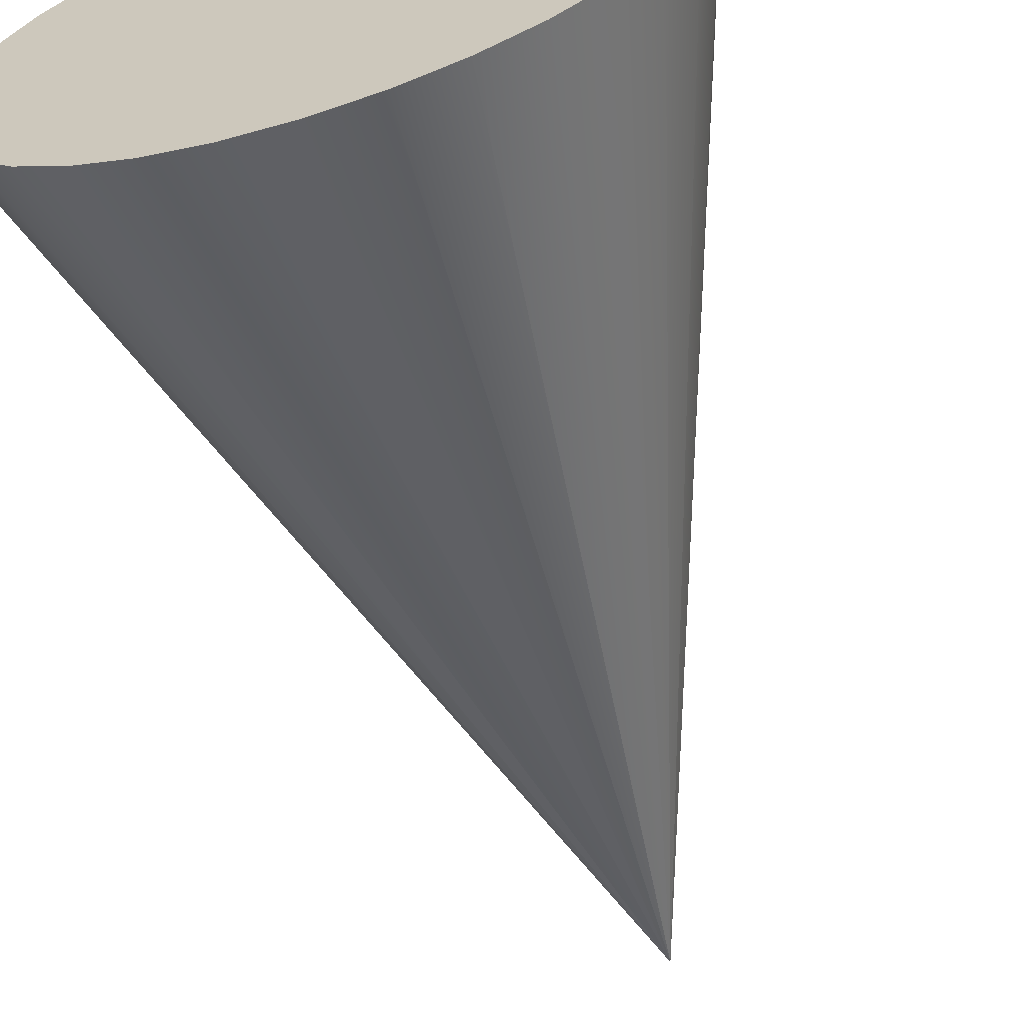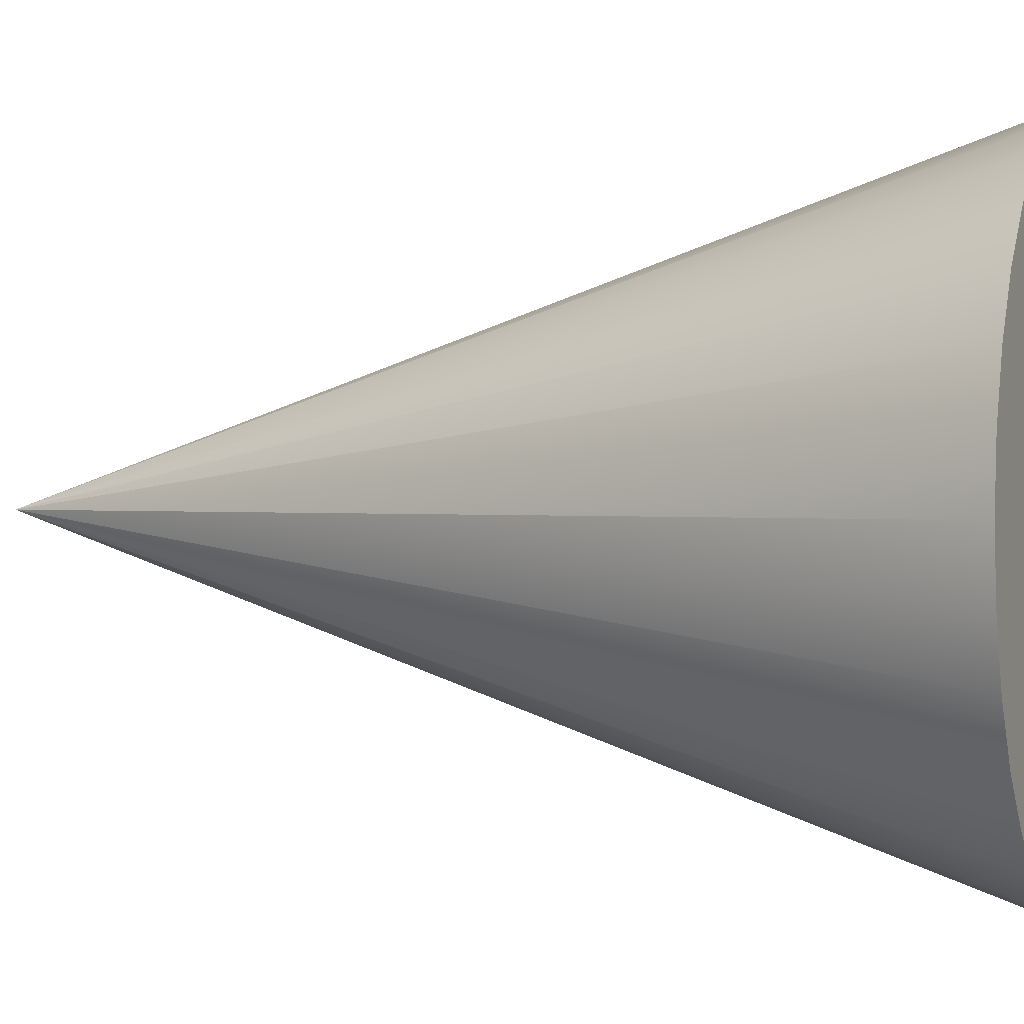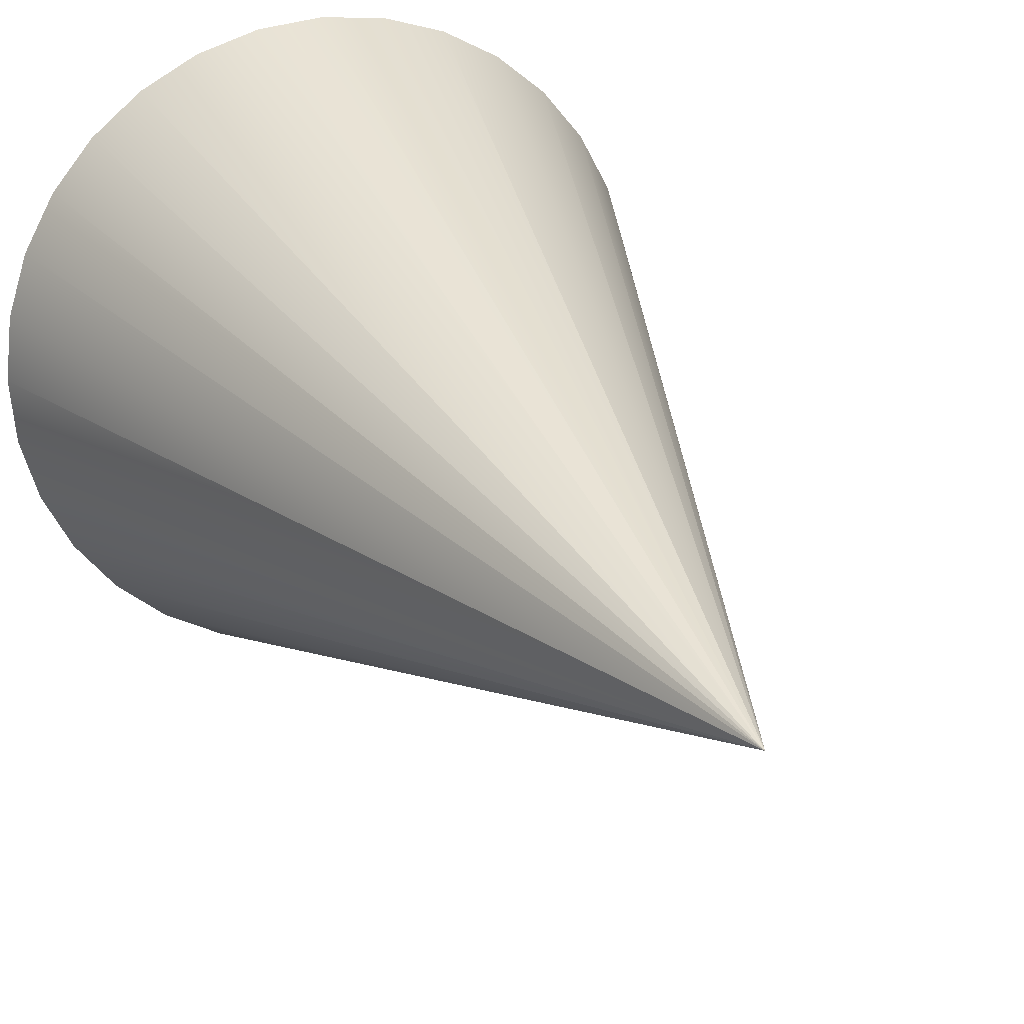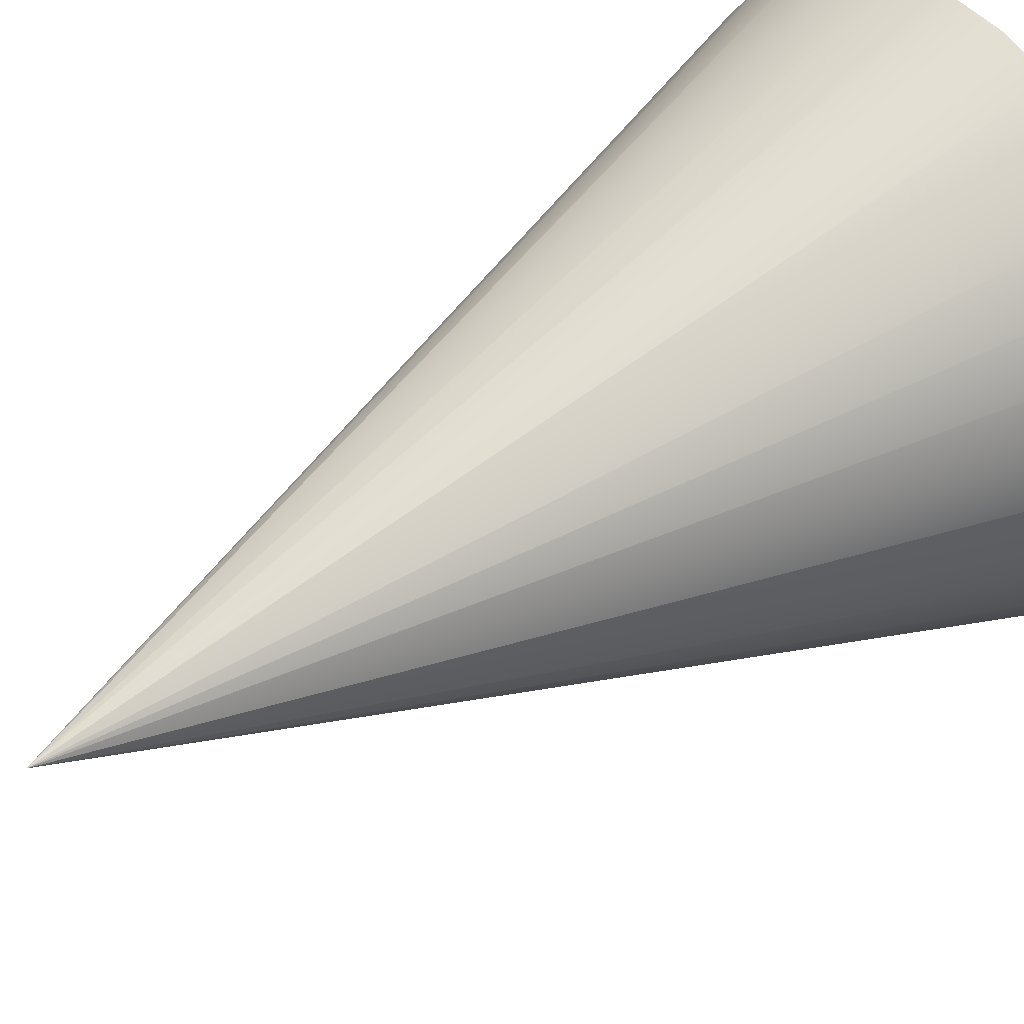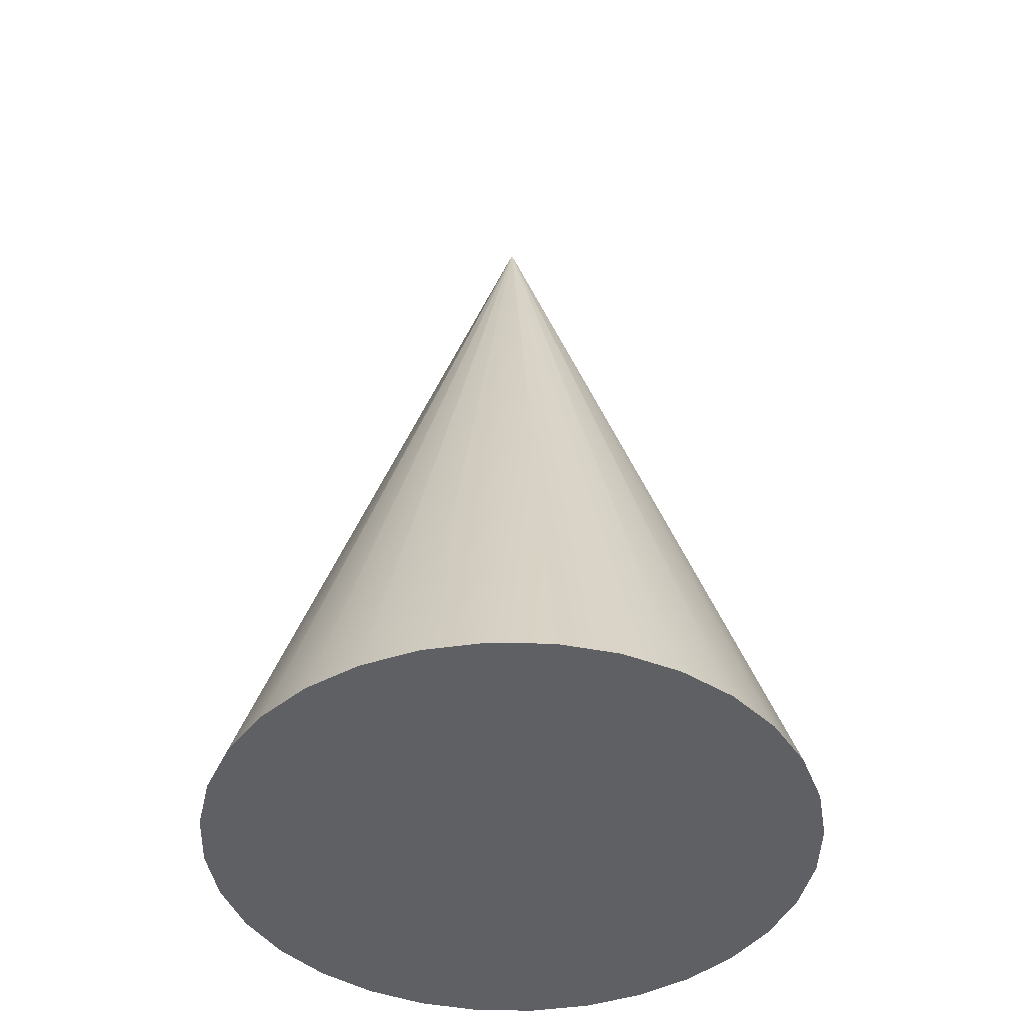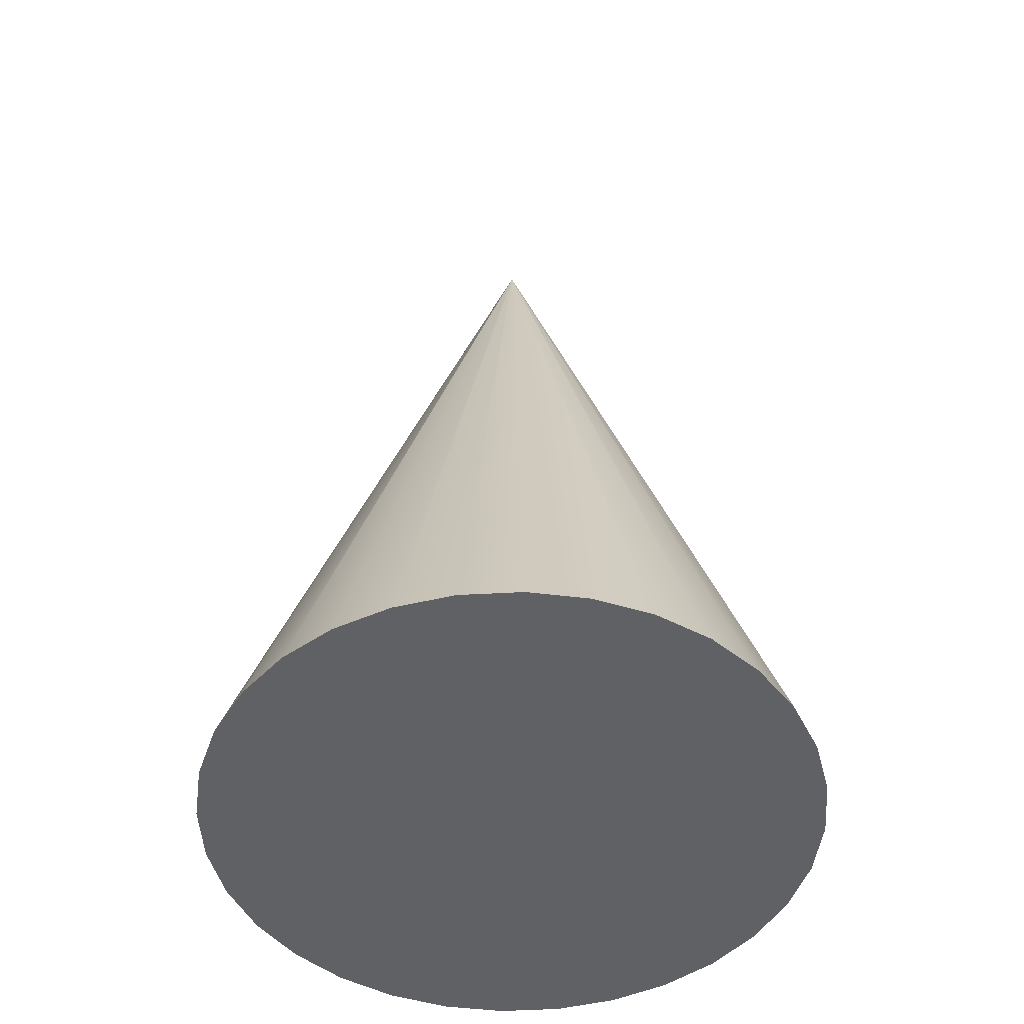
<metadata>
{"format":"obj","ext":"obj","renderer":"f3d","projection":"perspective","resolution":1024,"background":"white","views":[{"elev":-63.6,"azim":17.5,"up":"+Z"},{"elev":0.7,"azim":-68.8,"up":"+Z"},{"elev":22.3,"azim":158.1,"up":"+Z"},{"elev":40.7,"azim":-129.0,"up":"+Z"},{"elev":-44.3,"azim":-153.5,"up":"+Y"},{"elev":-49.0,"azim":-47.1,"up":"+Y"}]}
</metadata>
<code>
g cone_prt3.prt
v -5 0 0
v -4.904 0 0.9755
v 0 15 0
v -4.619 0 1.913
v -4.157 0 2.778
v -3.536 0 3.536
v -2.778 0 4.157
v -1.913 0 4.619
v -0.9755 0 4.904
v 0 0 5
v 1.913 0 4.619
v 0.9755 0 4.904
v 2.778 0 4.157
v 3.536 0 3.536
v 4.157 0 2.778
v 4.619 0 1.913
v 4.904 0 0.9755
v 5 0 0
v 4.904 0 -0.9755
v 4.619 0 -1.913
v 4.157 0 -2.778
v 3.536 0 -3.536
v 2.778 0 -4.157
v 1.913 0 -4.619
v 0.9755 0 -4.904
v 0 0 -5
v -1.913 0 -4.619
v -0.9755 0 -4.904
v -2.778 0 -4.157
v -3.536 0 -3.536
v -4.157 0 -2.778
v -4.619 0 -1.913
v -4.904 0 -0.9755
f 1 2 3
f 3 2 4
f 4 5 3
f 5 6 3
f 6 7 3
f 3 7 8
f 8 9 3
f 9 10 3
f 11 3 12
f 11 13 3
f 13 14 3
f 14 15 3
f 15 16 3
f 16 17 3
f 3 17 18
f 3 10 12
f 18 19 3
f 3 19 20
f 20 21 3
f 21 22 3
f 22 23 3
f 3 23 24
f 24 25 3
f 25 26 3
f 27 3 28
f 27 29 3
f 29 30 3
f 30 31 3
f 31 32 3
f 32 33 3
f 3 33 1
f 3 26 28
f 12 9 11
f 11 9 8
f 11 8 13
f 13 8 7
f 13 7 14
f 14 7 6
f 14 6 15
f 15 6 5
f 15 5 16
f 16 5 4
f 16 4 17
f 17 4 2
f 17 2 18
f 18 2 1
f 18 1 19
f 19 1 33
f 19 33 20
f 20 33 32
f 20 32 21
f 21 32 31
f 21 31 22
f 22 31 30
f 22 30 23
f 23 30 29
f 23 29 24
f 24 29 27
f 24 27 25
f 25 27 28
f 25 28 26
f 12 10 9

</code>
